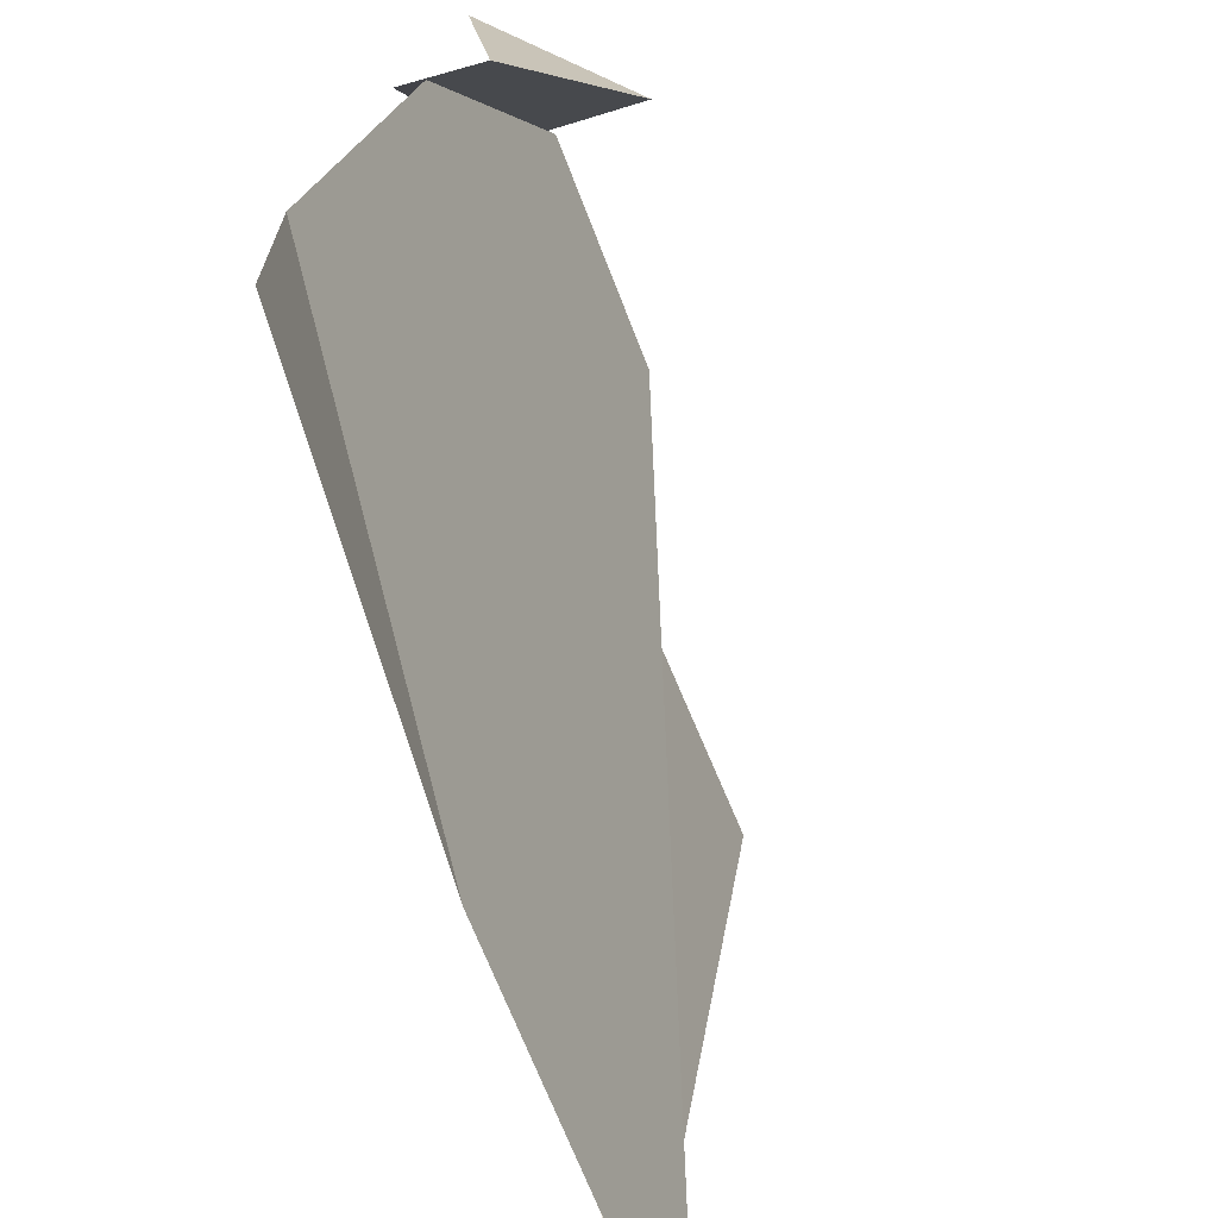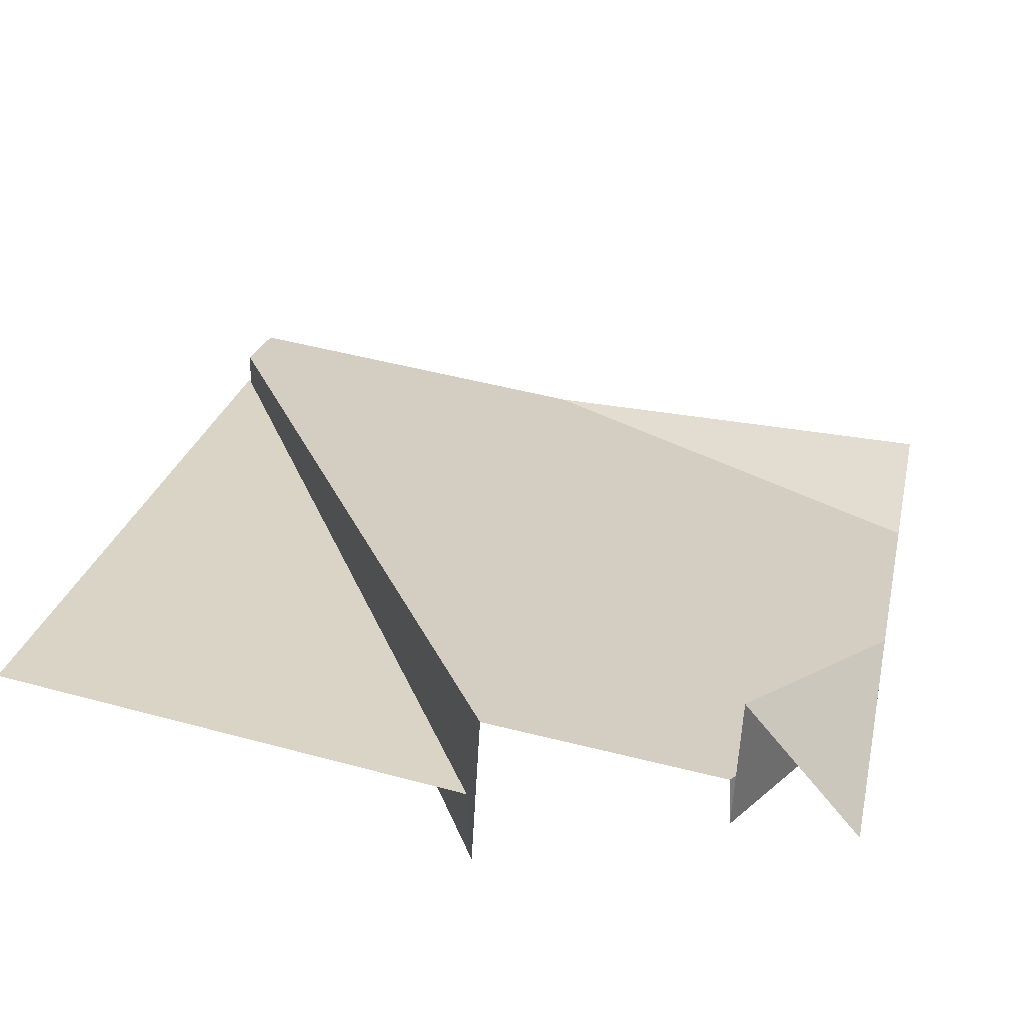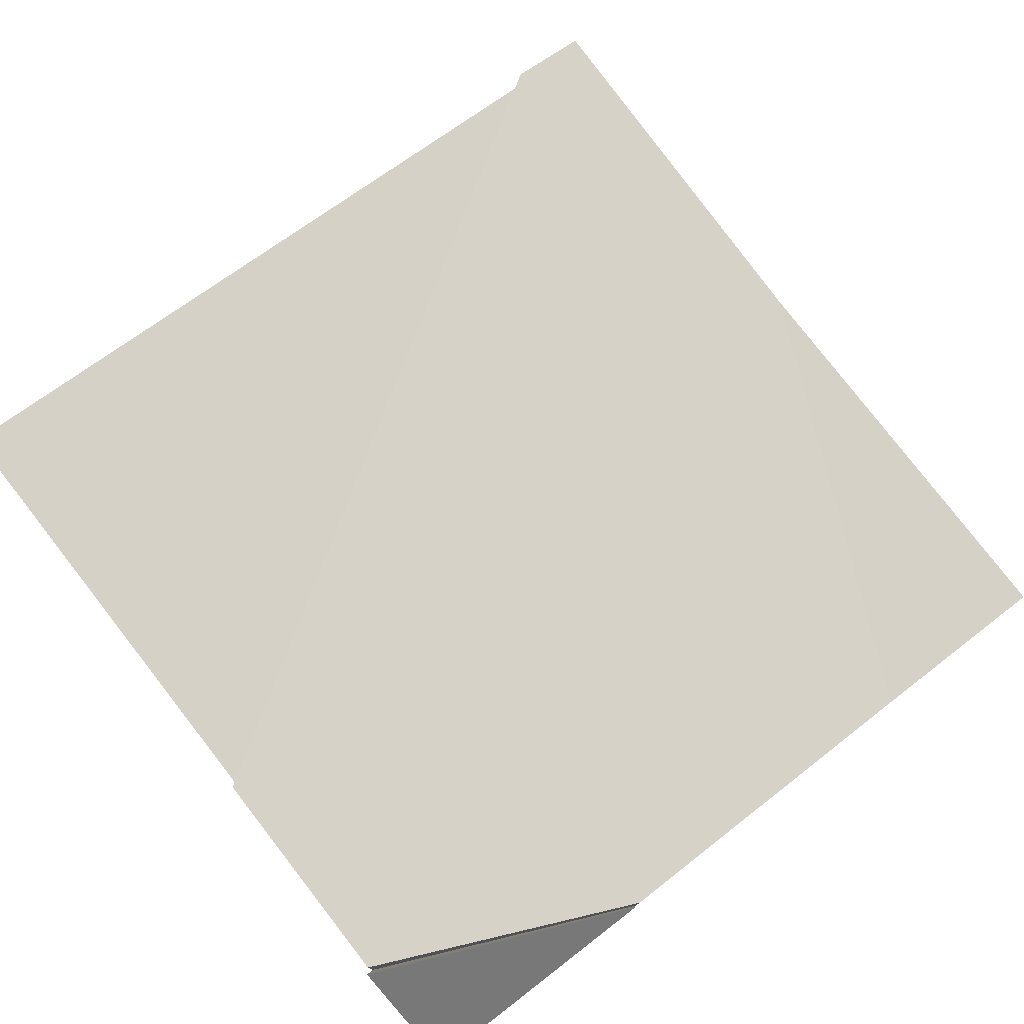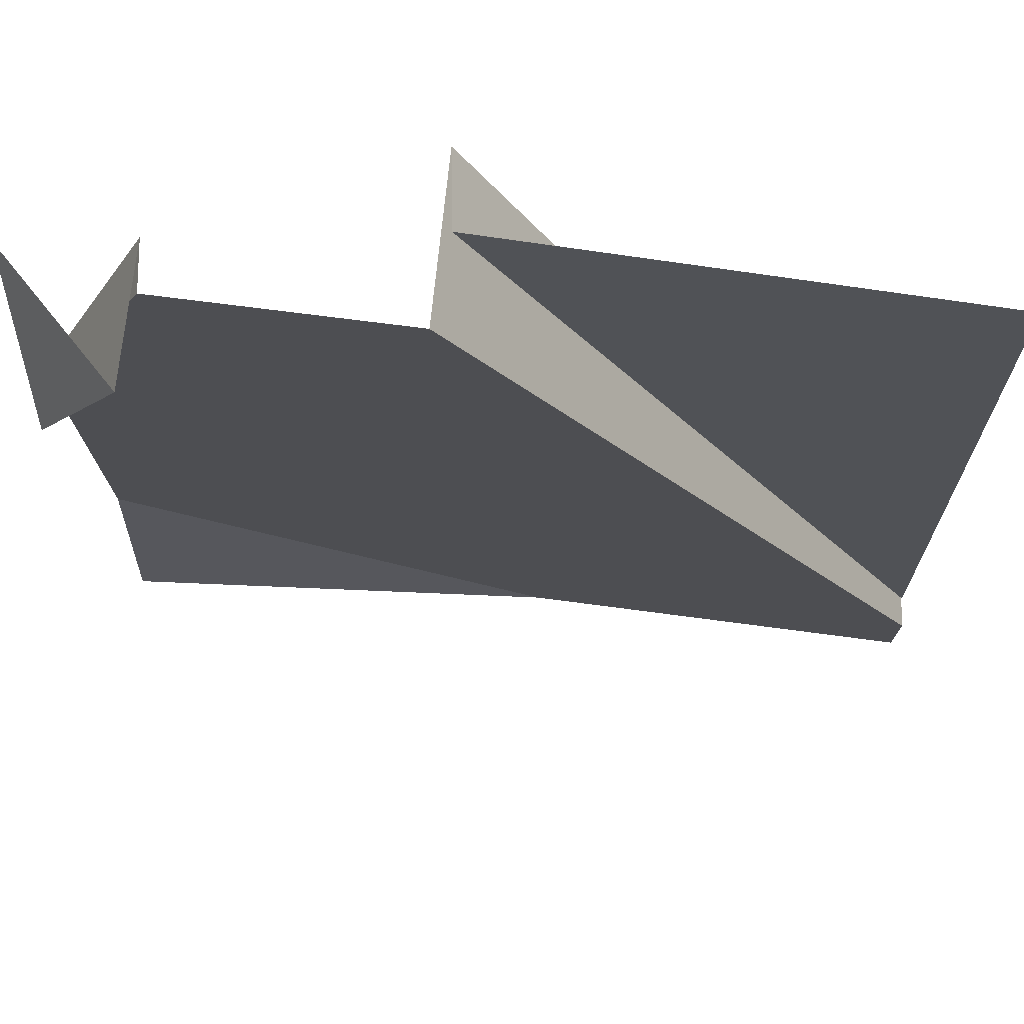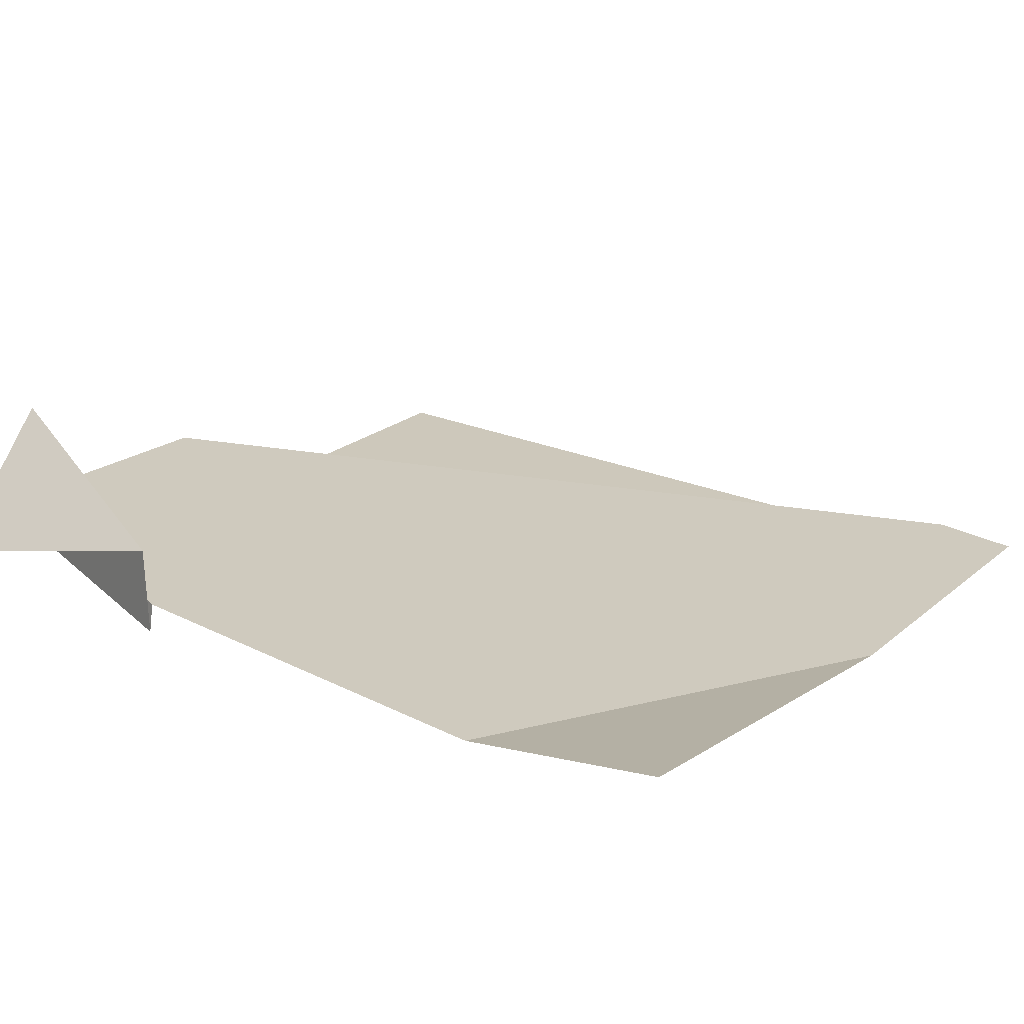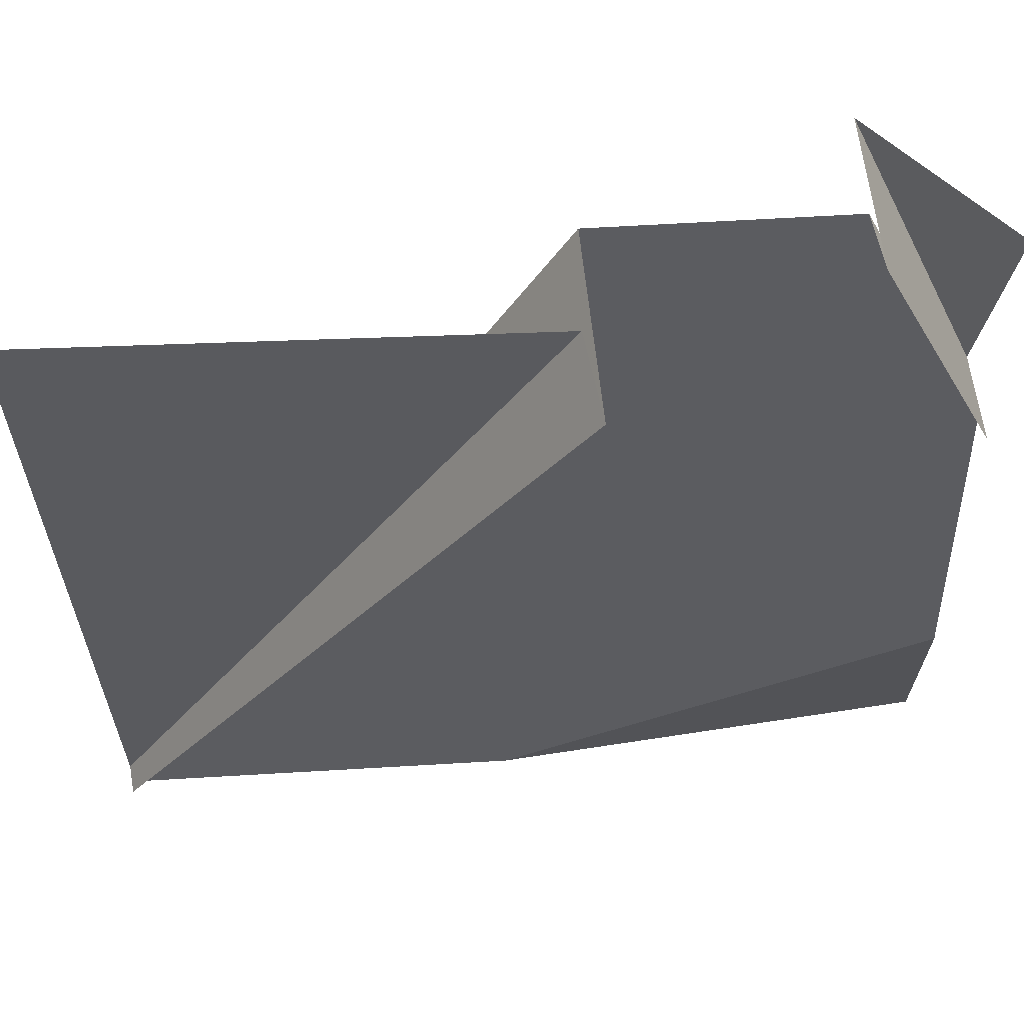
<metadata>
{"format":"obj","ext":"obj","renderer":"f3d","projection":"perspective","resolution":1024,"background":"white","views":[{"elev":-69.0,"azim":-75.1,"up":"+Y"},{"elev":34.5,"azim":-167.4,"up":"+Z"},{"elev":78.0,"azim":-127.7,"up":"+Z"},{"elev":62.8,"azim":1.8,"up":"+Y"},{"elev":11.1,"azim":-57.1,"up":"+Z"},{"elev":66.3,"azim":170.4,"up":"+Y"}]}
</metadata>
<code>
v 0.4366 1 0.01638
v 1 0.1063 0.05999
v 0.4408 1 0.1087
v 0.5309 0 0.02334
v 0 0.2361 0.01412
v 0 0 0.01562
v 0.4244 1 0.2184
v 0 0.2799 0.02317
v 1 0.09792 0.09484
v 1 1 0.1825
v 0.1418 1 0.1242
v 0 0.6783 0.1055
v 0.1456 1 0.188
v 0.4354 1 0.02414
v 0.1356 1 0.2963
v 0 0.6905 0.1684
v 0 0.6905 0.1684
v 0 1 0.1324
v 0.4363 1 0.008958
v 1 0.104 0.02732
v 1 0.1056 0.04996
v 0 0.2682 0.02075
v 0.5309 0 0.02334
v 1 0.01577 0.07786
v 0.4356 1 0.01976
v 1 0.09967 0.07528
v 0.4365 1 0.0141
v 0.4354 1 0.02414
v 1 0 0.0746
v 0 0.5047 0.06964
v 0.4366 1 0.01638
v 0 0.6828 0.07225
f 1 2 3
f 4 5 6
f 7 8 9
f 3 2 10
f 11 12 13
f 9 14 7
f 15 16 11
f 17 15 18
f 19 20 21
f 22 23 24
f 25 26 20
f 27 21 2
f 22 24 9
f 28 9 26
f 29 24 23
f 30 7 13
f 27 19 21
f 19 25 20
f 31 27 2
f 25 28 26
f 30 8 7
f 32 12 11
f 16 32 11
f 22 5 23
f 8 22 9
f 12 30 13

</code>
